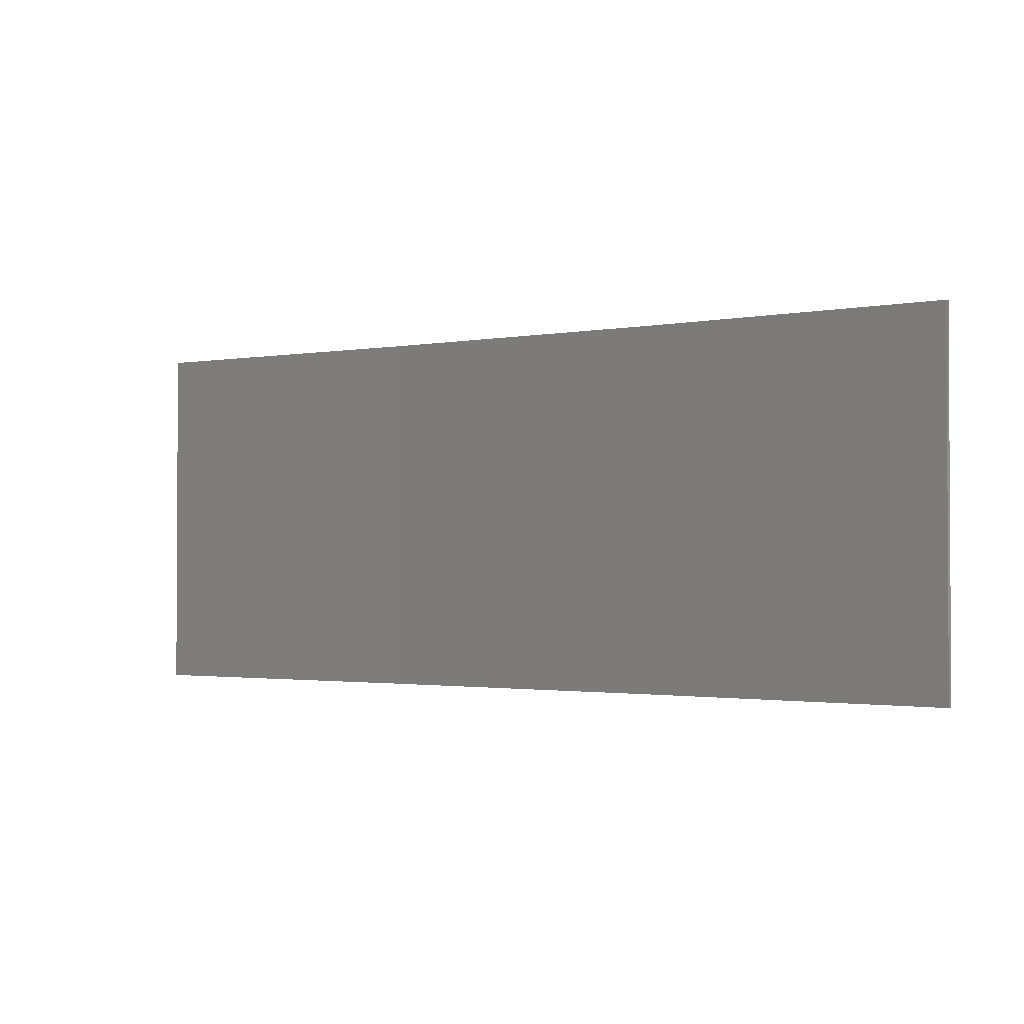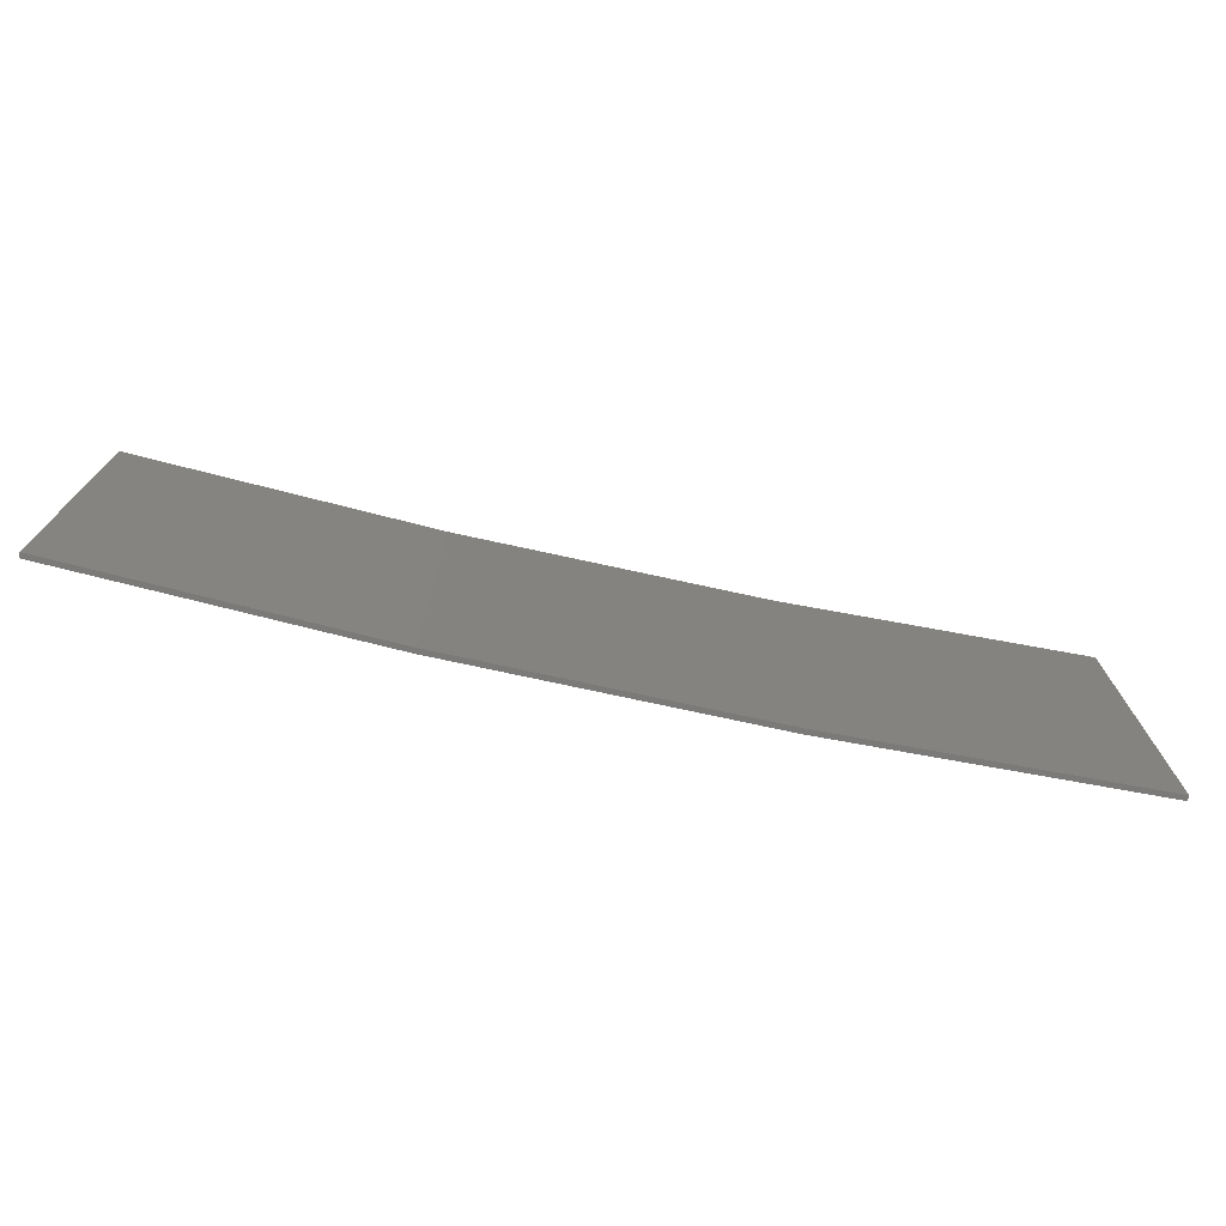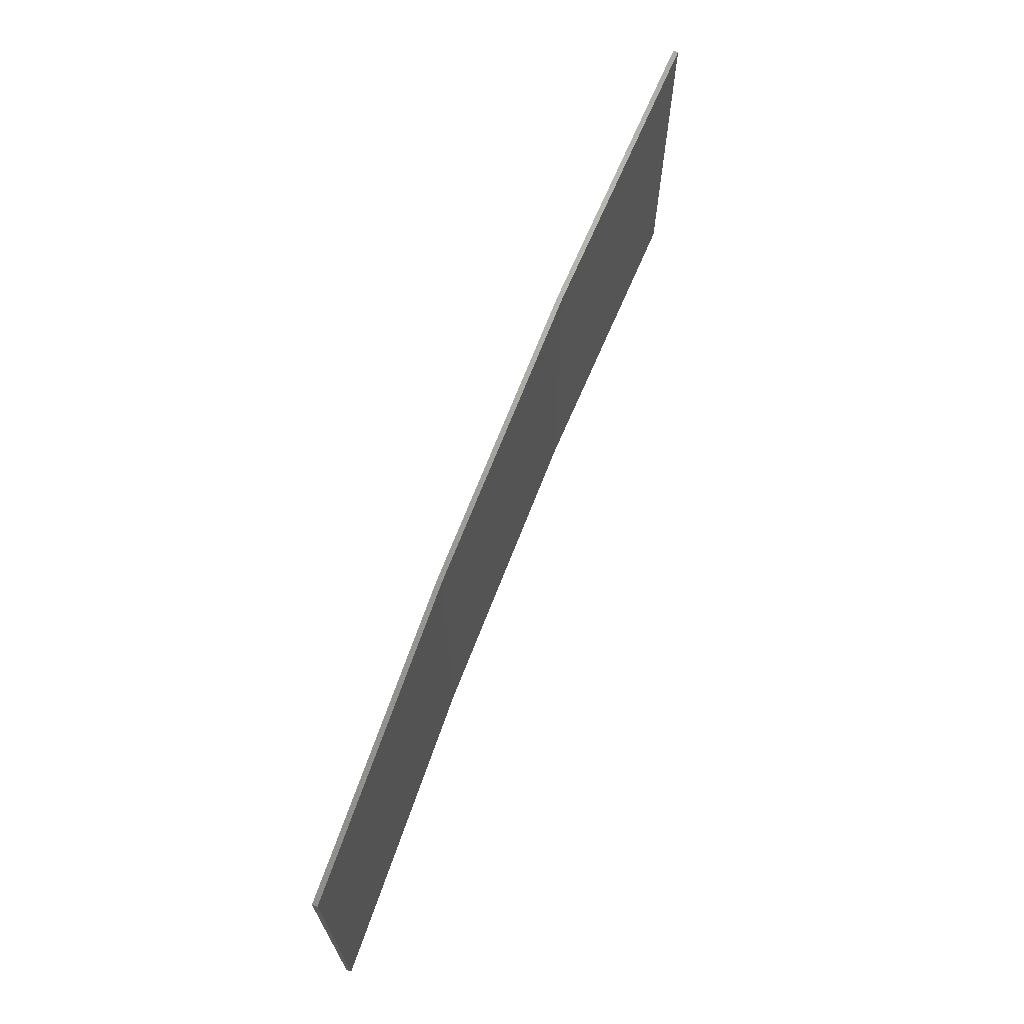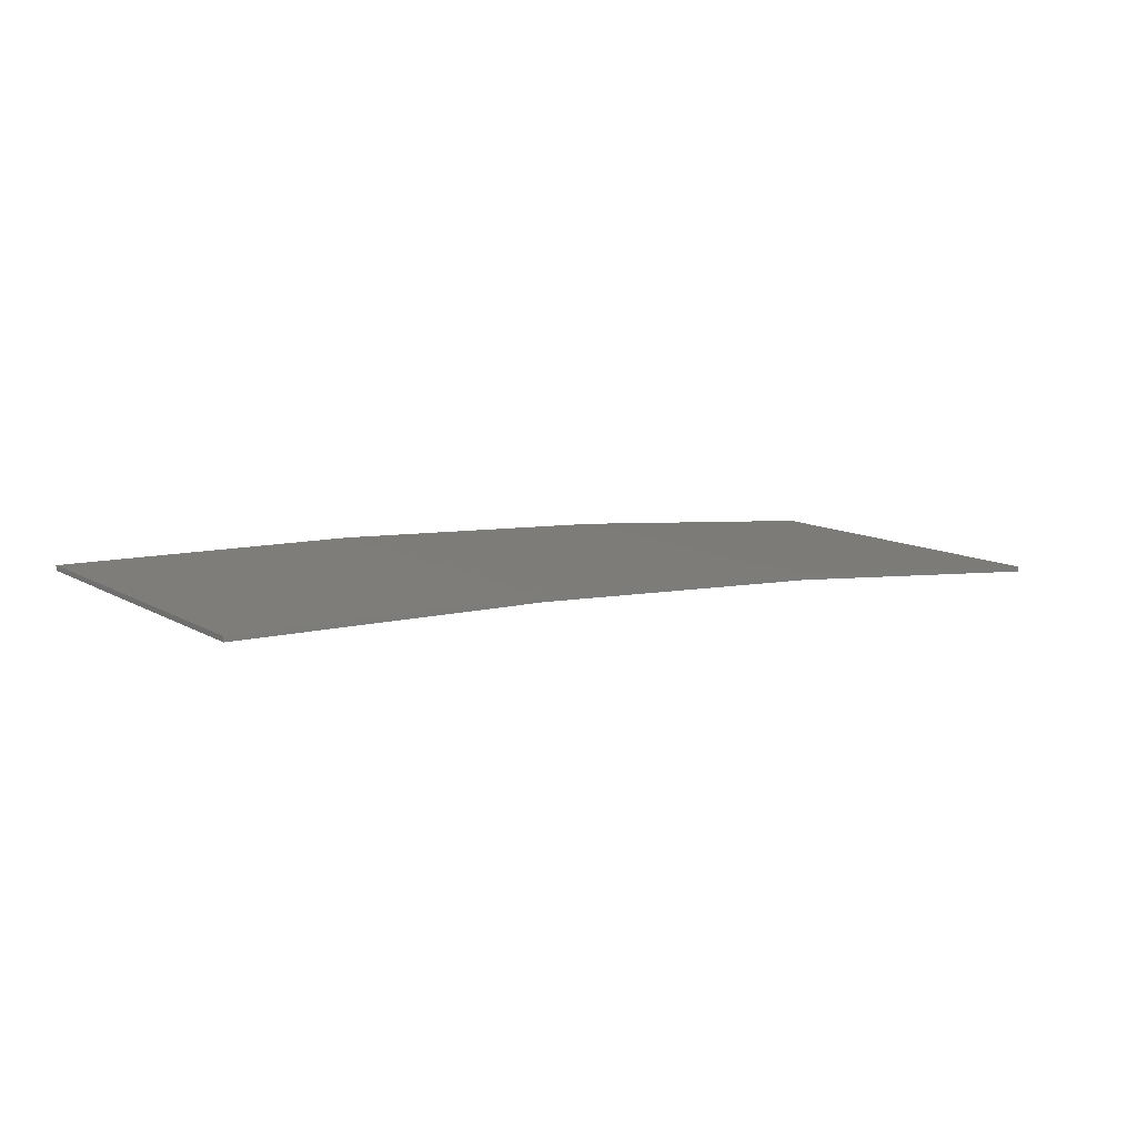
<metadata>
{"format":"stl","ext":"stl","renderer":"f3d","projection":"perspective","resolution":1024,"background":"white","views":[{"elev":-1.7,"azim":36.8,"up":"+Z"},{"elev":-73.6,"azim":-9.3,"up":"+Z"},{"elev":67.8,"azim":-65.9,"up":"+Z"},{"elev":11.1,"azim":144.5,"up":"+Y"}]}
</metadata>
<code>
# stl→obj: 16 verts, 28 faces
v -3.643 4.292 -174.1
v -0.5779 4.351 -174.1
v -0.5779 4.351 -177.7
v -3.643 4.292 -177.7
v -6.704 4.13 -174.1
v -6.704 4.13 -177.7
v -9.758 3.863 -174.1
v -9.758 3.863 -177.7
v -9.753 3.814 -174.1
v -9.753 3.814 -177.7
v -0.5778 4.301 -177.7
v -3.641 4.242 -174.1
v -3.641 4.242 -177.7
v -0.5778 4.301 -174.1
v -6.701 4.08 -174.1
v -6.701 4.08 -177.7
f 1 2 3
f 1 3 4
f 5 4 6
f 5 1 4
f 7 6 8
f 7 5 6
f 9 7 8
f 9 8 10
f 11 12 13
f 14 12 11
f 13 15 16
f 16 15 10
f 12 15 13
f 15 9 10
f 2 14 11
f 2 11 3
f 9 15 7
f 15 5 7
f 15 12 5
f 12 1 5
f 14 2 12
f 12 2 1
f 16 10 8
f 6 16 8
f 13 16 6
f 4 13 6
f 3 11 13
f 3 13 4

</code>
